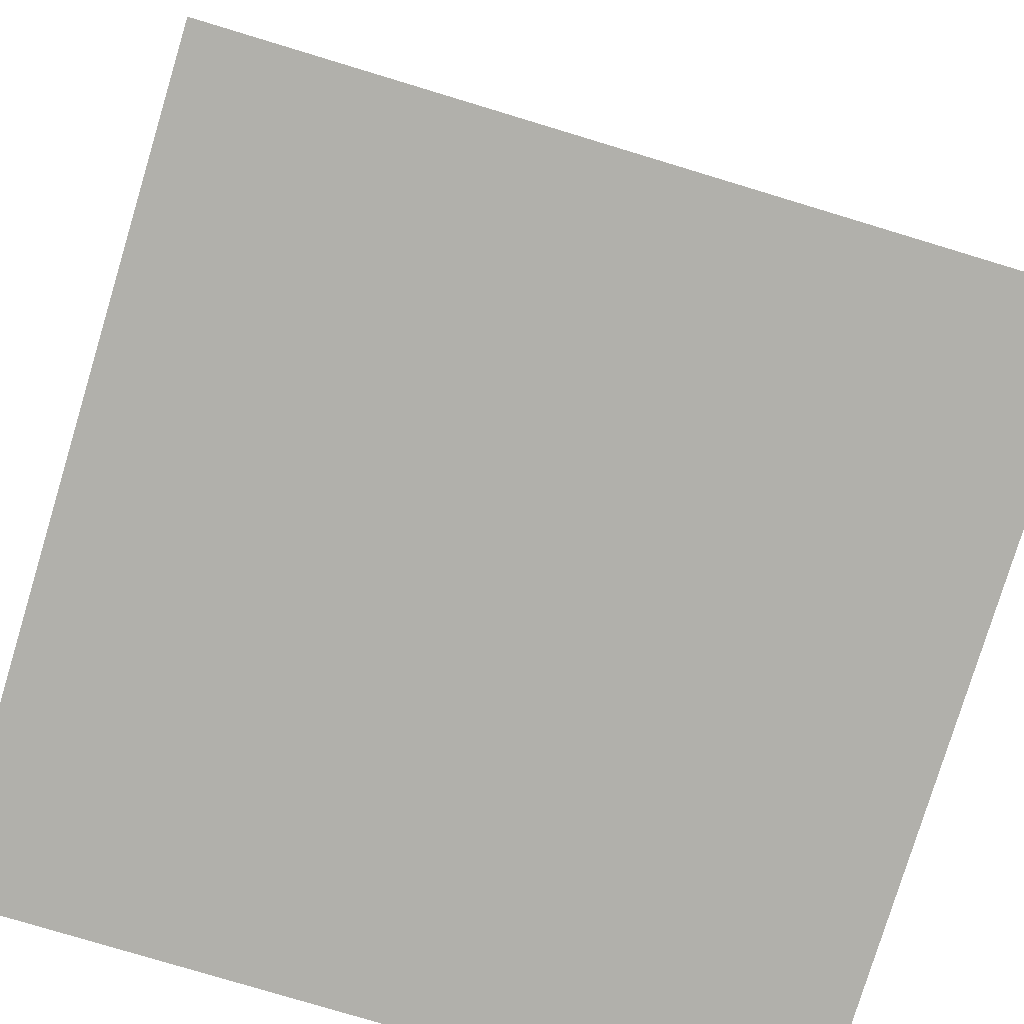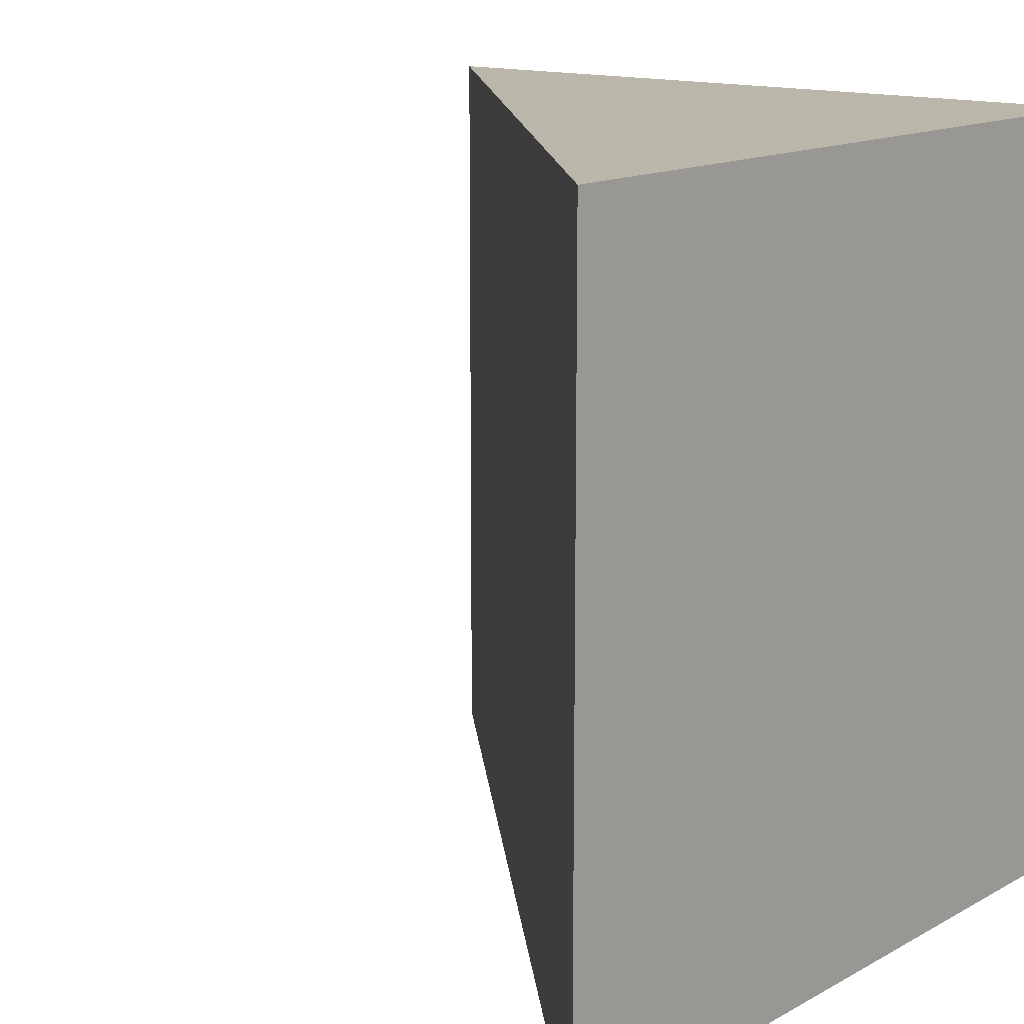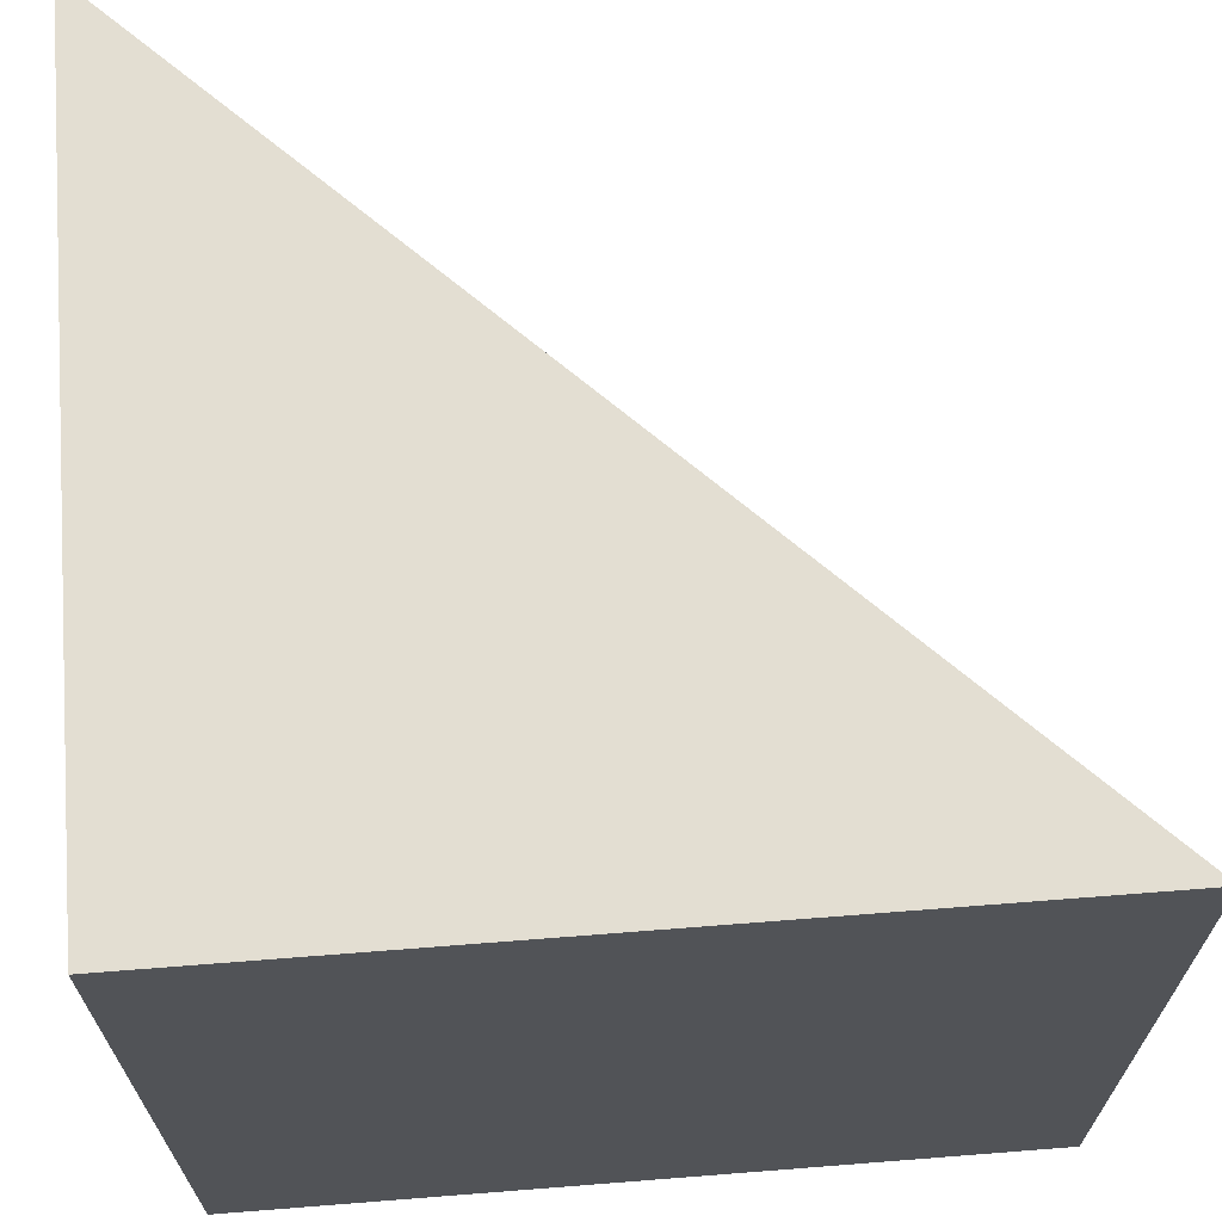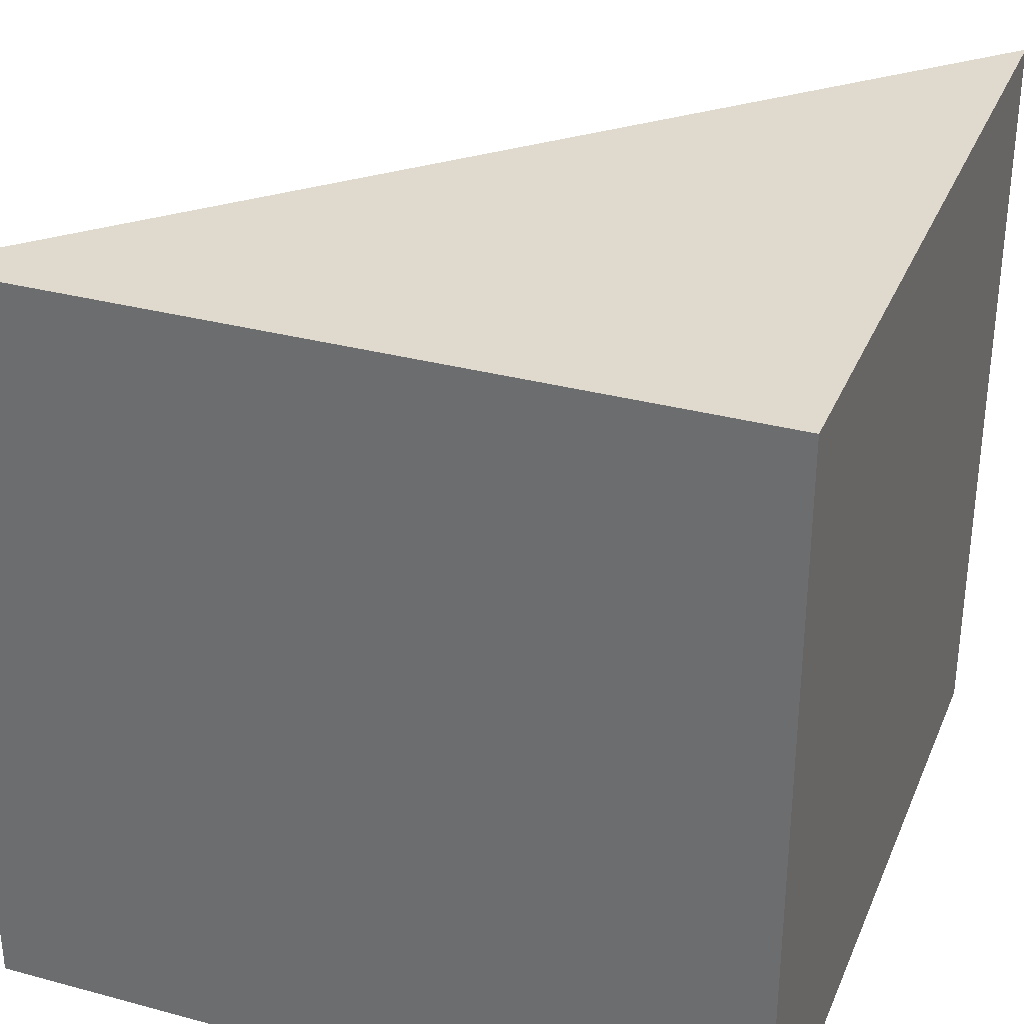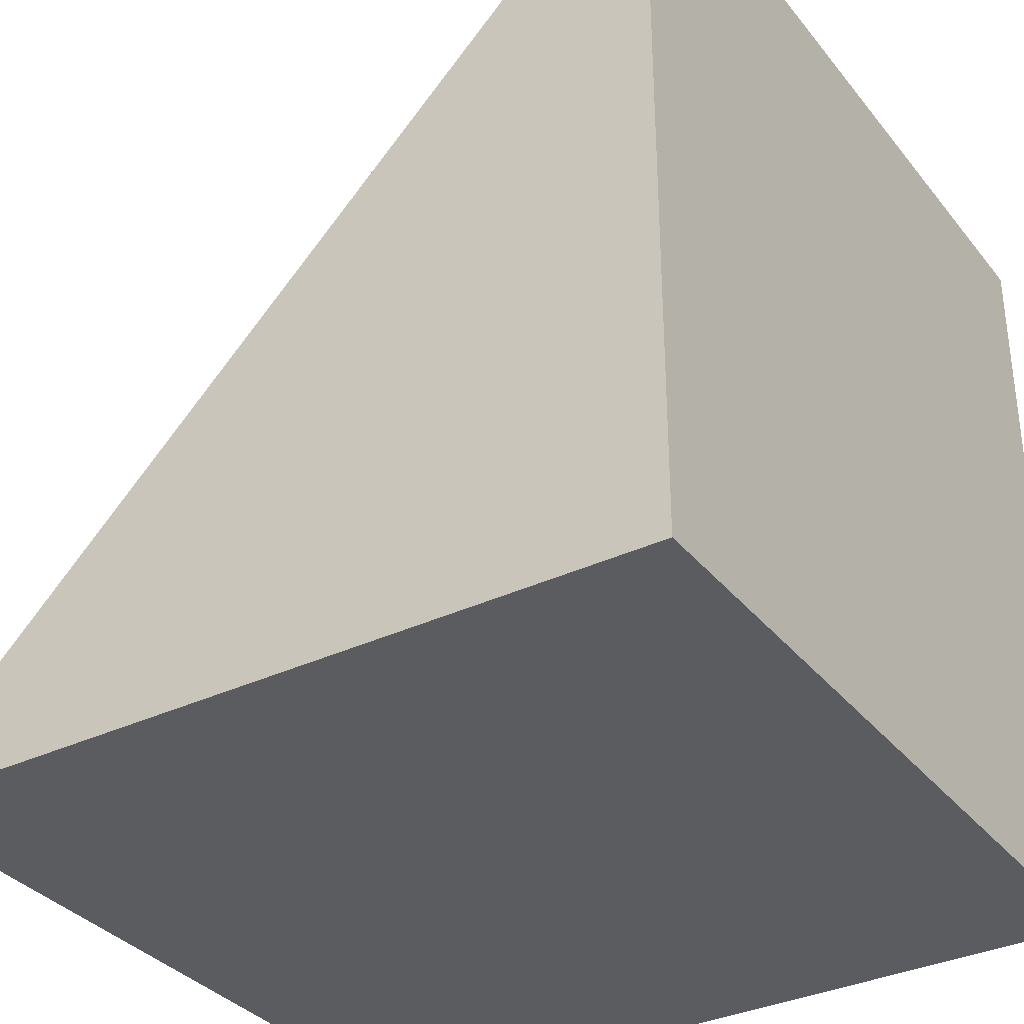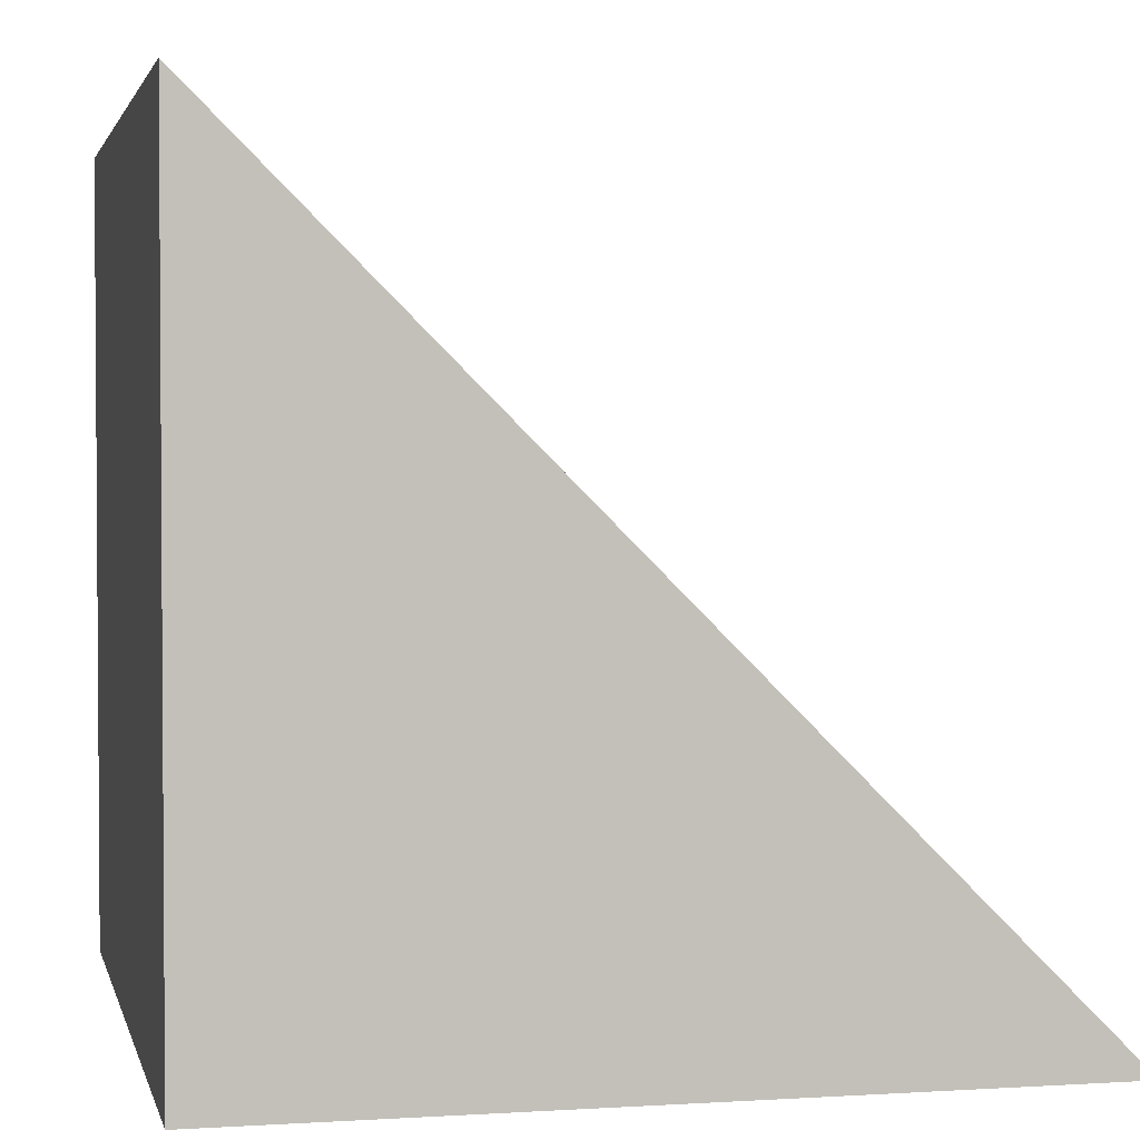
<metadata>
{"format":"obj","ext":"obj","renderer":"f3d","projection":"perspective","resolution":1024,"background":"white","views":[{"elev":-78.4,"azim":73.2,"up":"+Z"},{"elev":14.1,"azim":129.9,"up":"+Y"},{"elev":67.7,"azim":-94.5,"up":"+Y"},{"elev":32.6,"azim":-159.5,"up":"+Y"},{"elev":-34.3,"azim":-147.3,"up":"+Z"},{"elev":2.5,"azim":-12.5,"up":"+Z"}]}
</metadata>
<code>
o Plane
v -0 1 1
v -0 1 0
v 0 0 0
v 1 0 0
v 1 1 0
v -0 0 1
f 1 5 2
f 2 5 4 3
f 1 2 3 6
f 3 4 6
f 1 6 4 5

</code>
